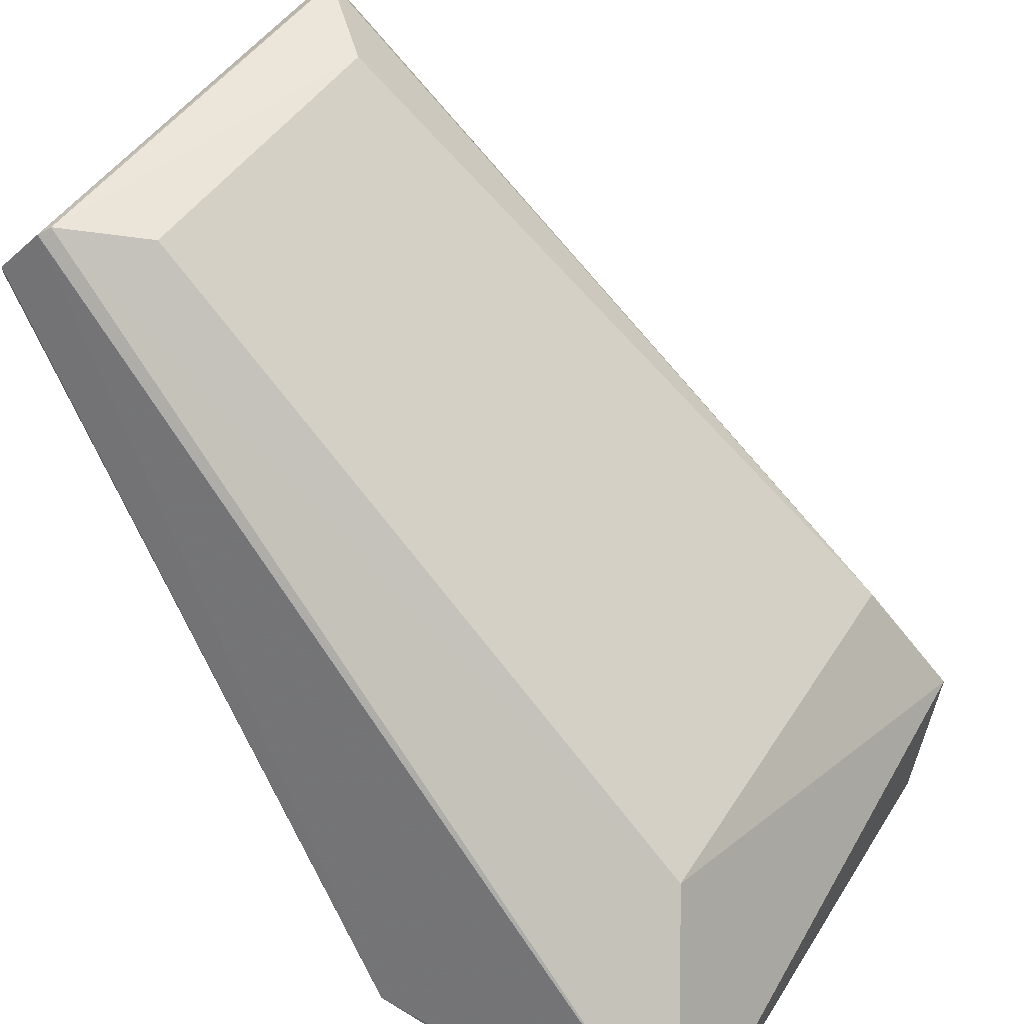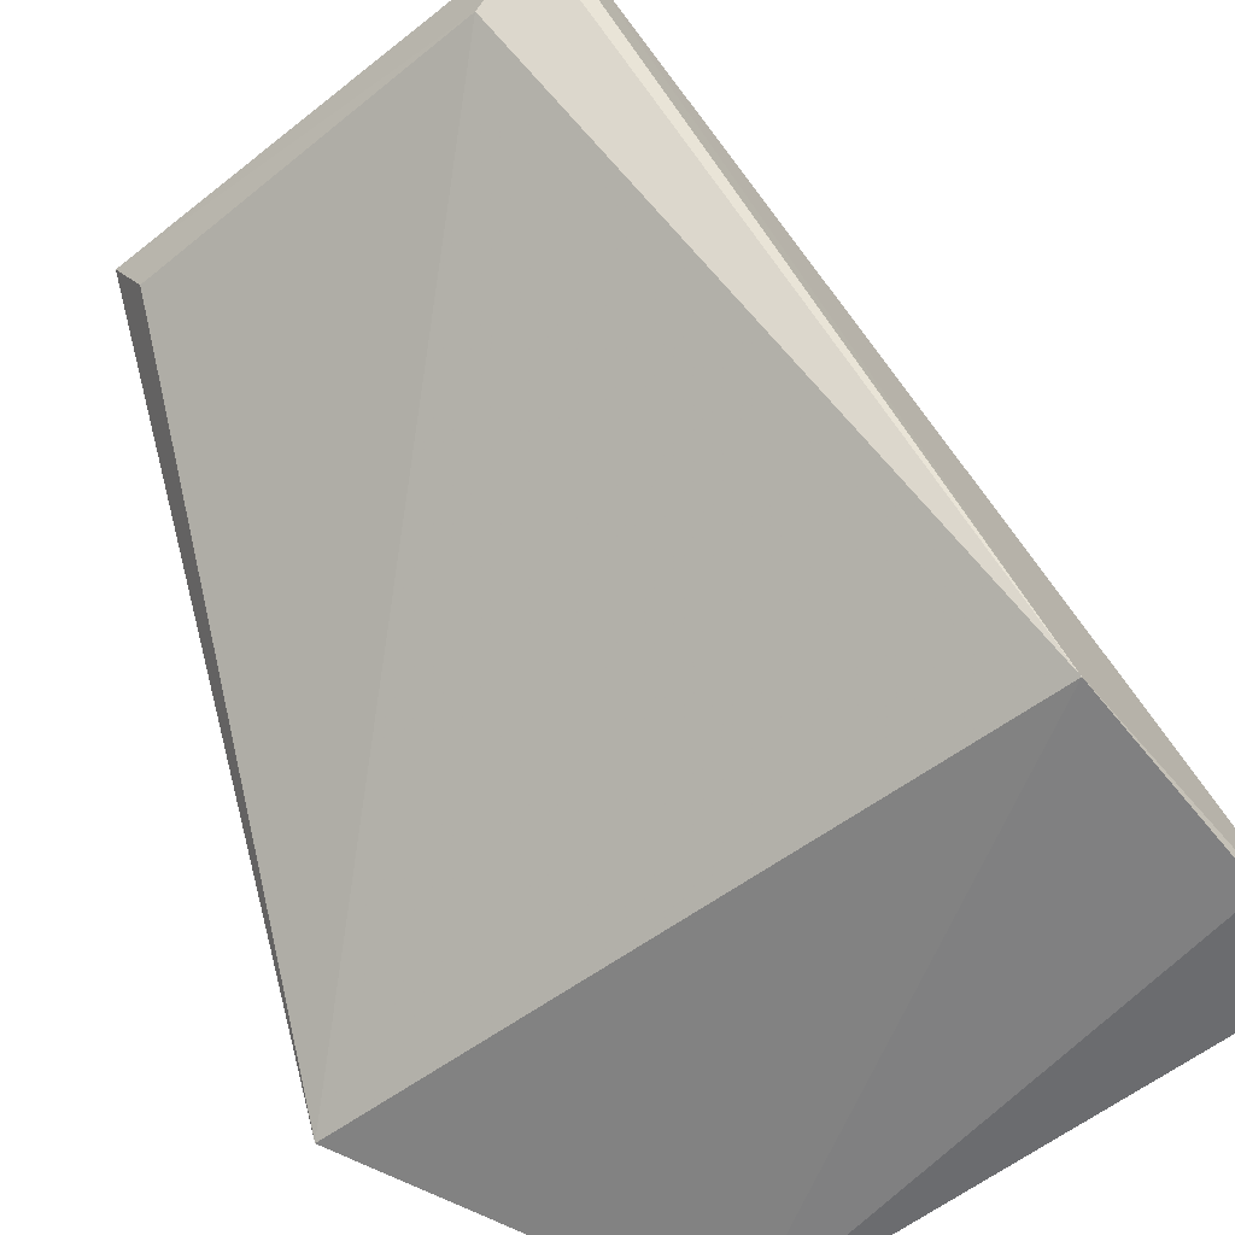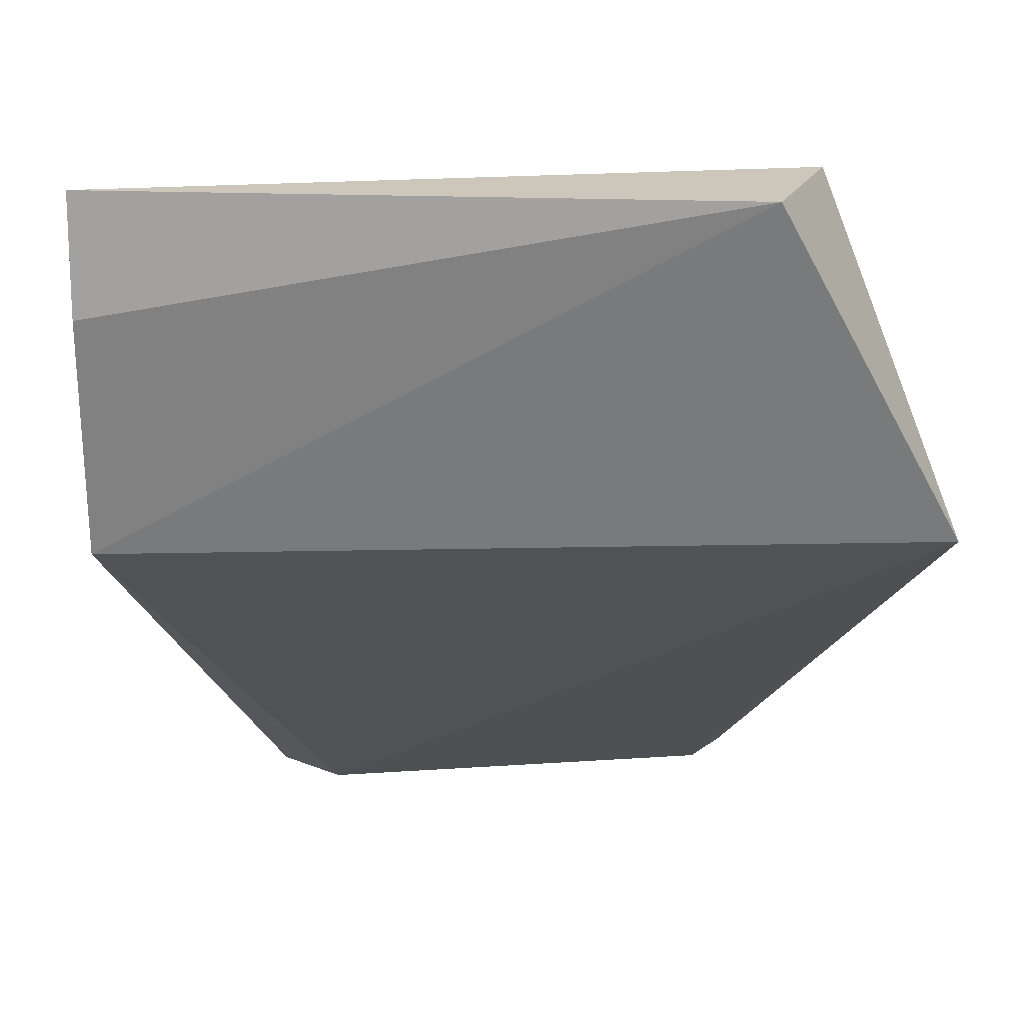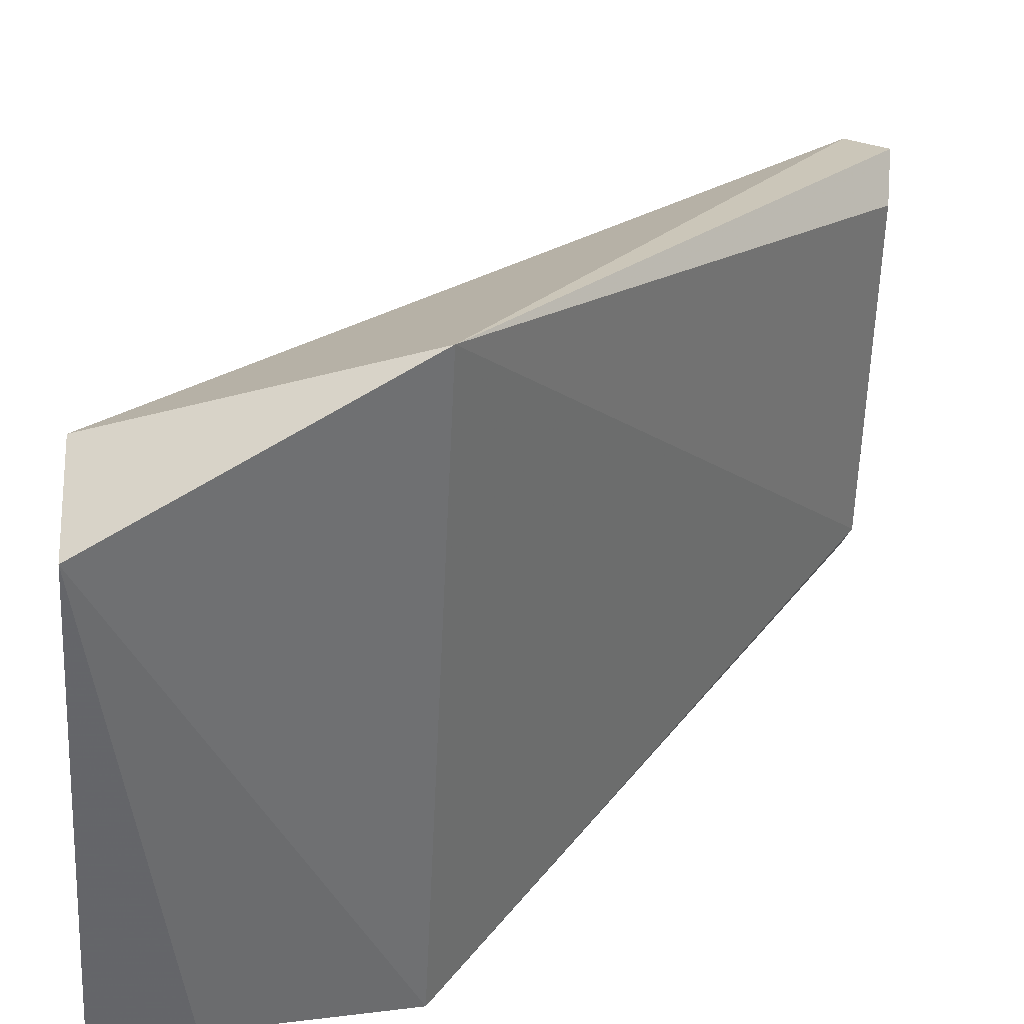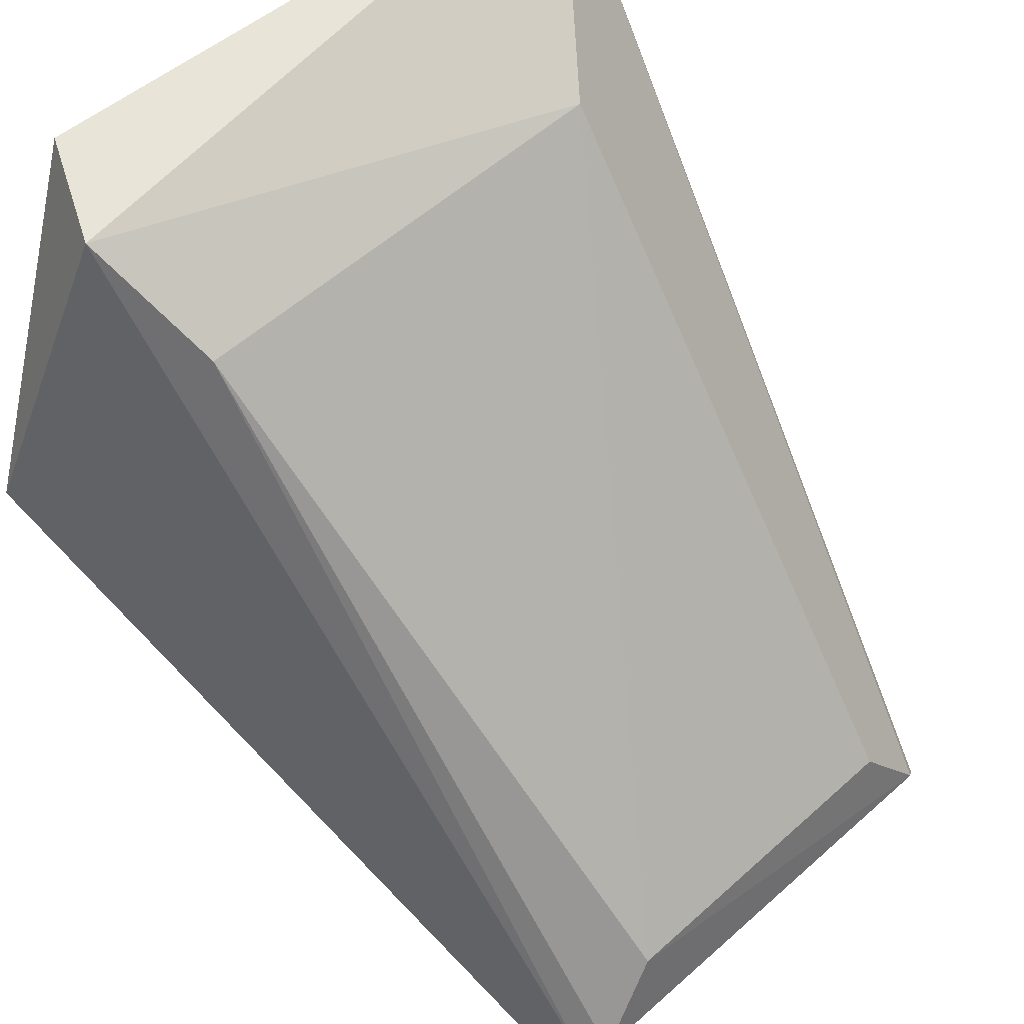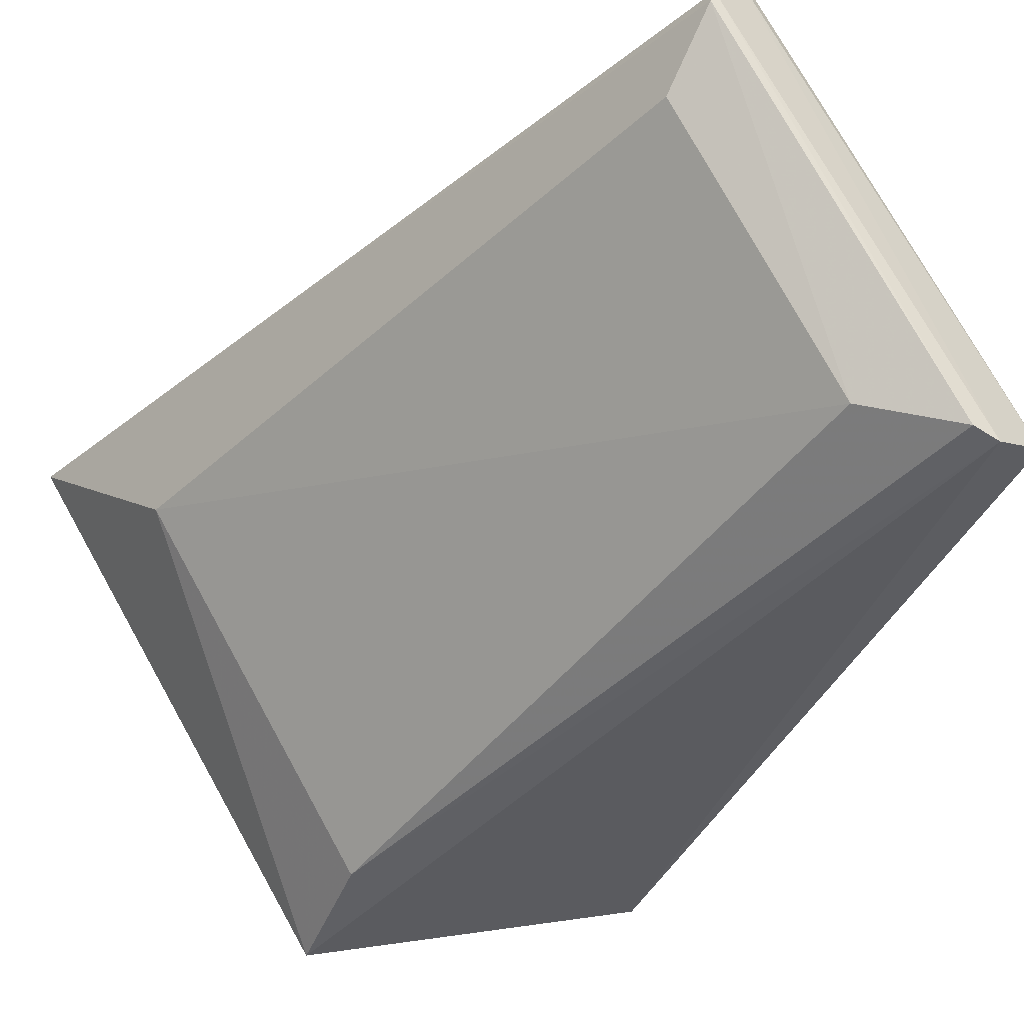
<metadata>
{"format":"obj","ext":"obj","renderer":"f3d","projection":"perspective","resolution":1024,"background":"white","views":[{"elev":42.8,"azim":119.2,"up":"+Z"},{"elev":-51.1,"azim":40.6,"up":"+Z"},{"elev":17.6,"azim":177.4,"up":"+Y"},{"elev":-55.3,"azim":-92.9,"up":"+Z"},{"elev":59.4,"azim":-41.4,"up":"+Y"},{"elev":75.0,"azim":-119.4,"up":"+Z"}]}
</metadata>
<code>
v 0.03406 -0.1056 0.4838
v 0.05262 -0.04196 0.3965
v 0.05262 0.003492 0.3901
v -0.03505 0.003429 0.4013
v -0.05262 -0.04196 0.3965
v 0.02537 -0.08732 0.4898
v 0.03392 -0.09913 0.4919
v 0.02569 -0.1056 0.4761
v -0.02787 0.002421 0.385
v 0.03115 -0.008392 0.4178
v -0.03324 -0.09873 0.4927
v 0.03529 -0.1046 0.4858
v 0.03273 -0.09779 0.4928
v 0.05264 -0.01166 0.3901
v -0.02019 -0.08612 0.4912
v -0.03021 -0.104 0.4779
v -0.03529 -0.1046 0.4858
v -0.03021 -0.09647 0.4944
v -0.03021 -0.007868 0.4184
f 7 2 3
f 8 5 2
f 8 2 1
f 9 2 5
f 9 5 4
f 9 4 3
f 10 3 4
f 11 4 5
f 12 1 2
f 12 2 7
f 12 7 11
f 13 7 3
f 13 10 6
f 13 3 10
f 14 9 3
f 14 3 2
f 14 2 9
f 15 6 10
f 15 13 6
f 16 5 8
f 17 12 11
f 17 1 12
f 17 11 5
f 17 5 16
f 17 16 8
f 17 8 1
f 18 11 7
f 18 7 13
f 18 13 15
f 19 15 10
f 19 10 4
f 19 18 15
f 19 4 11
f 19 11 18

</code>
